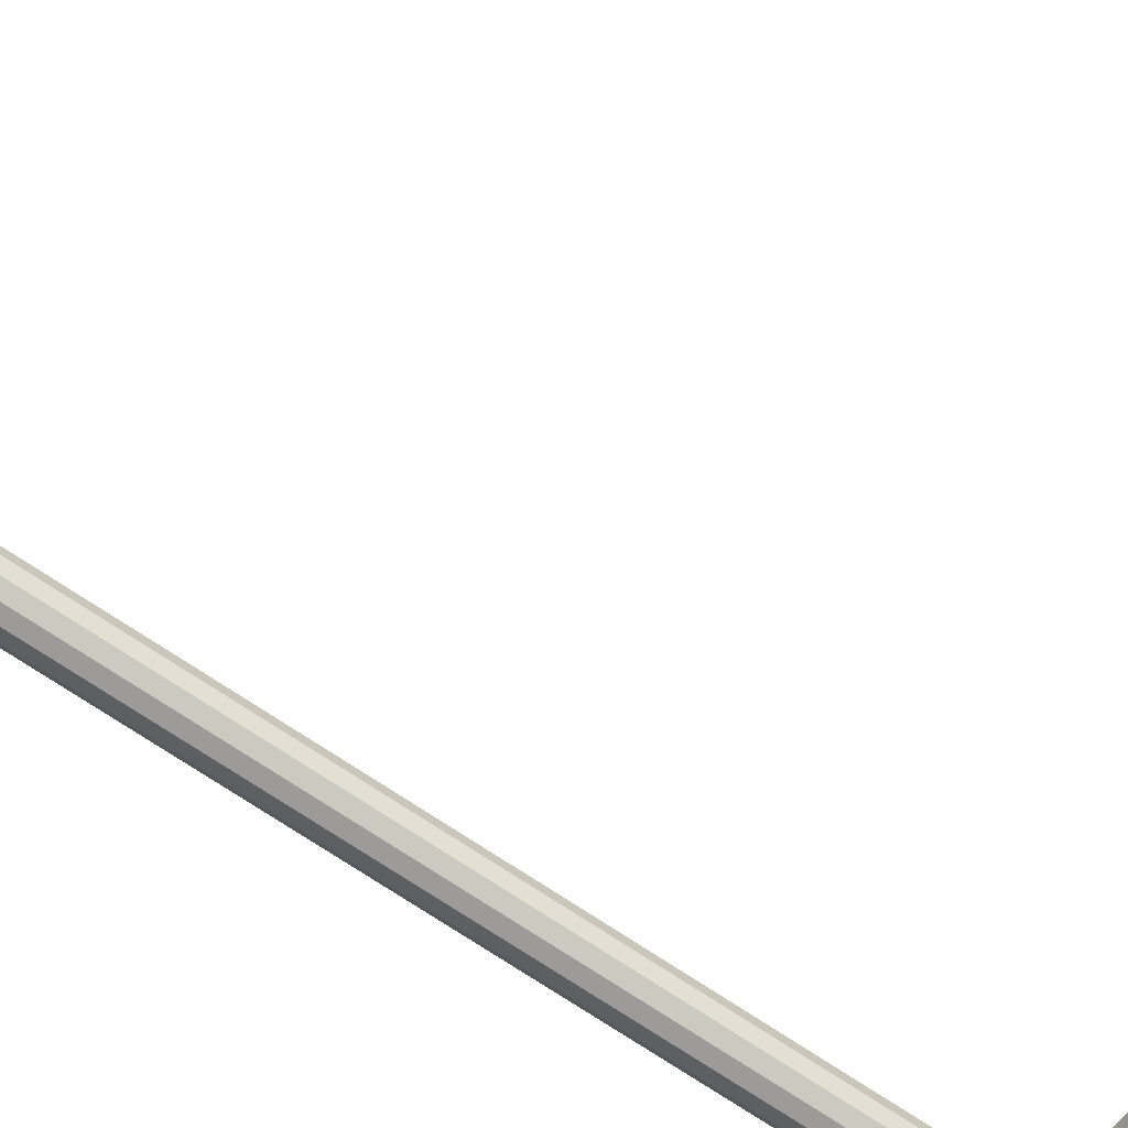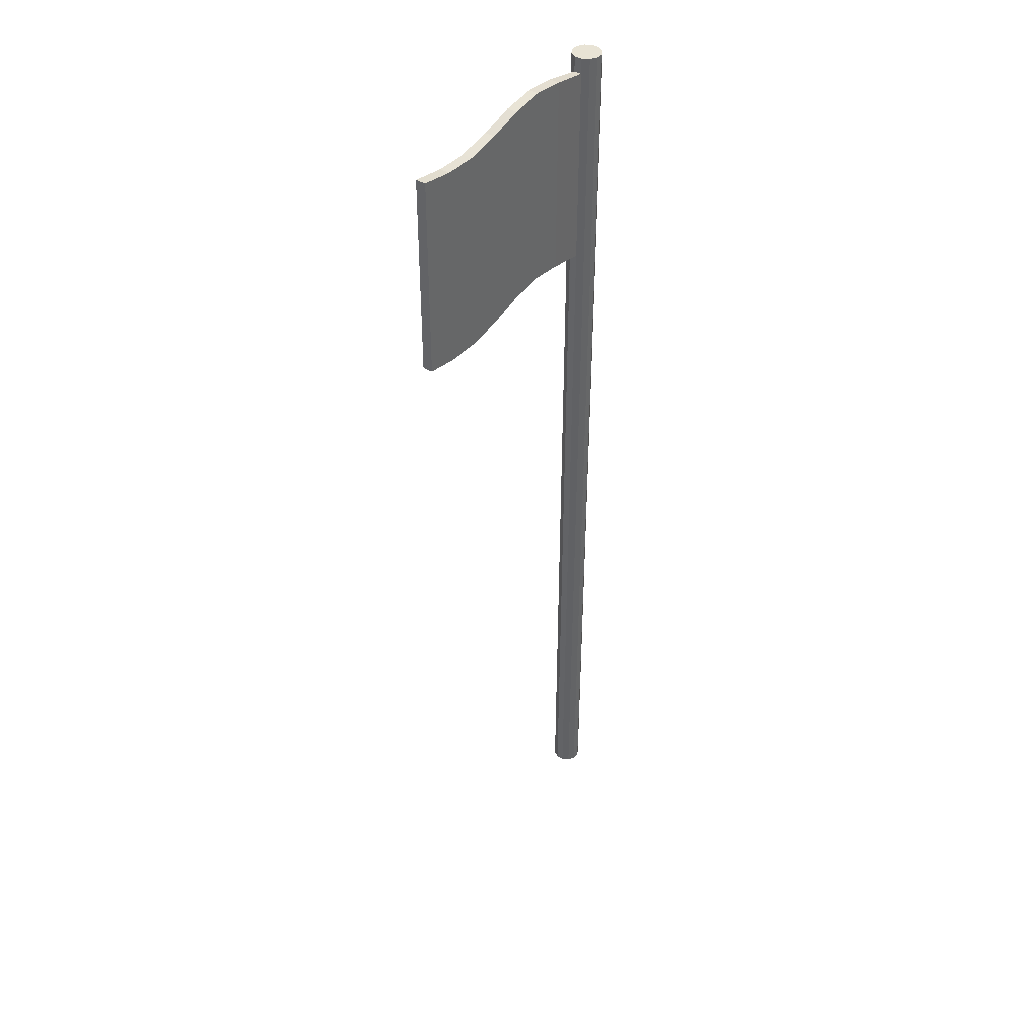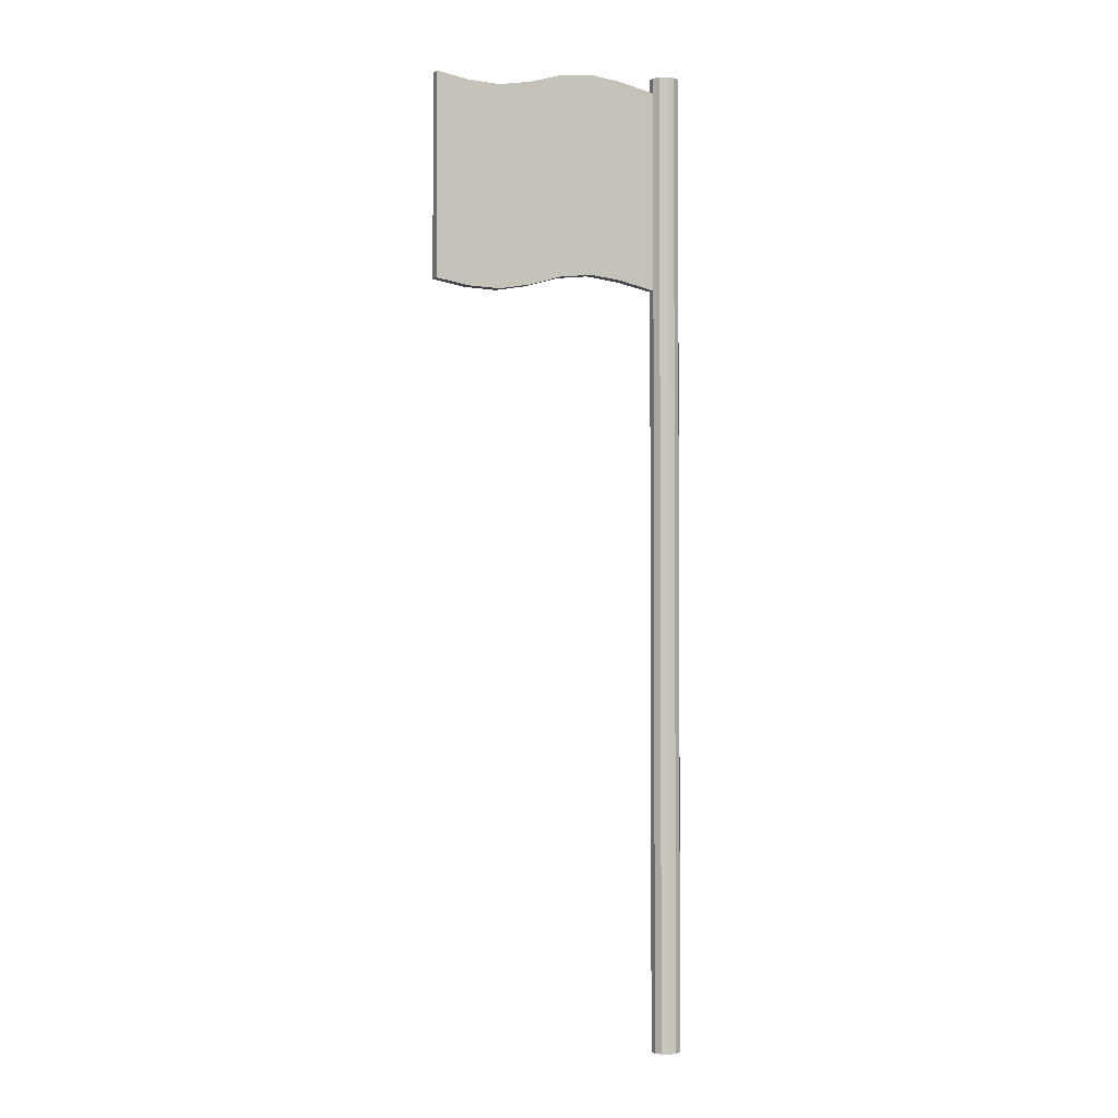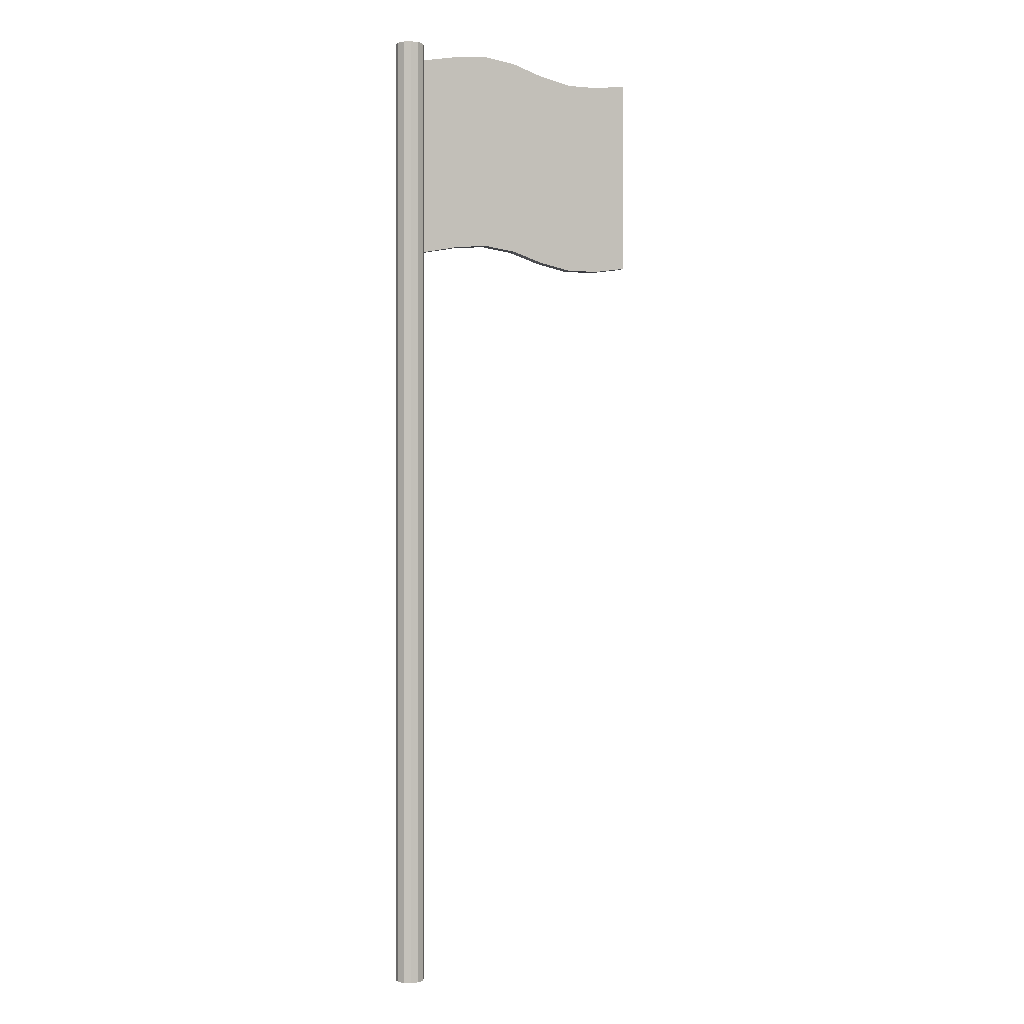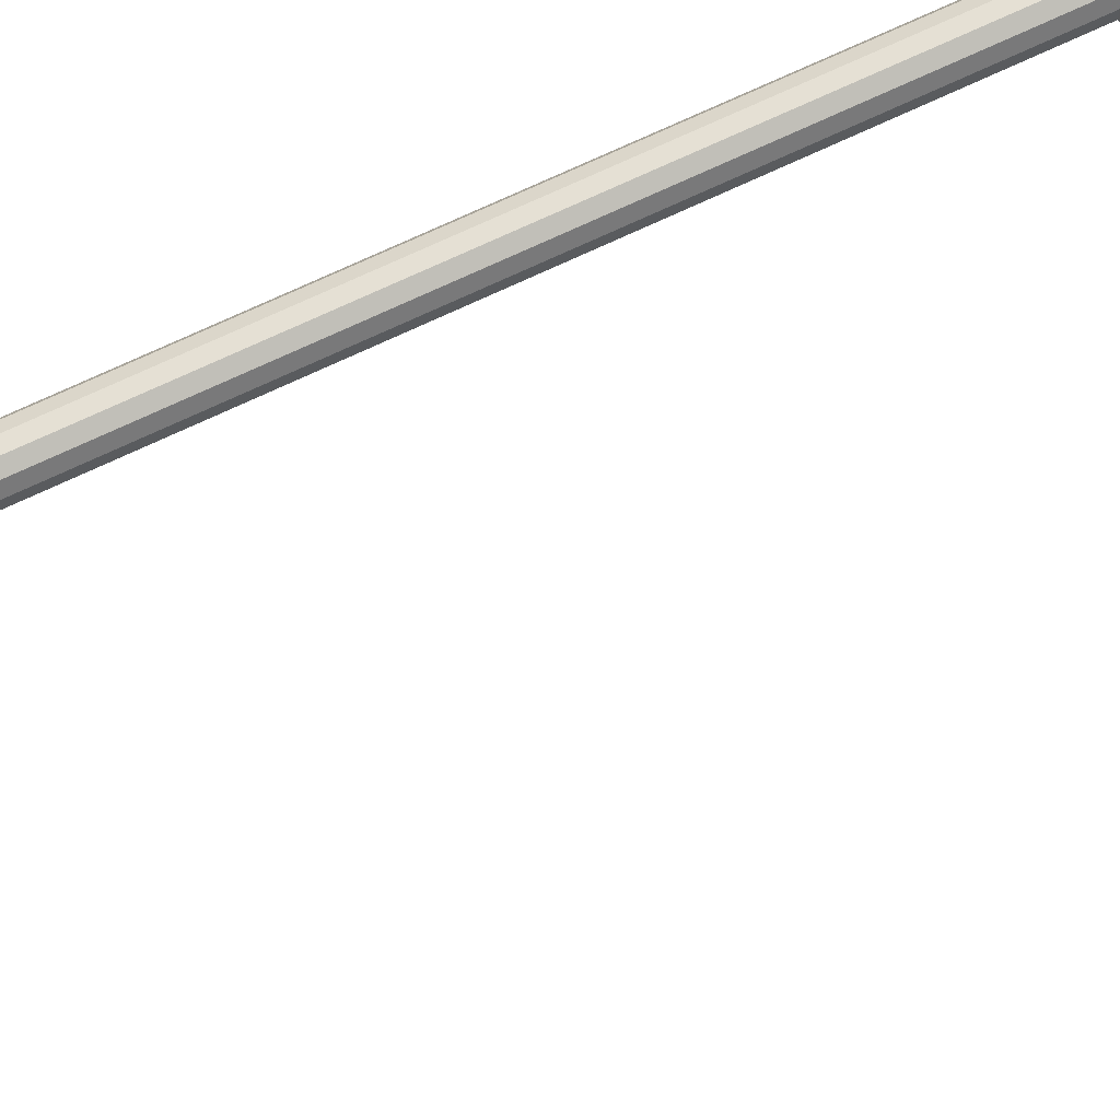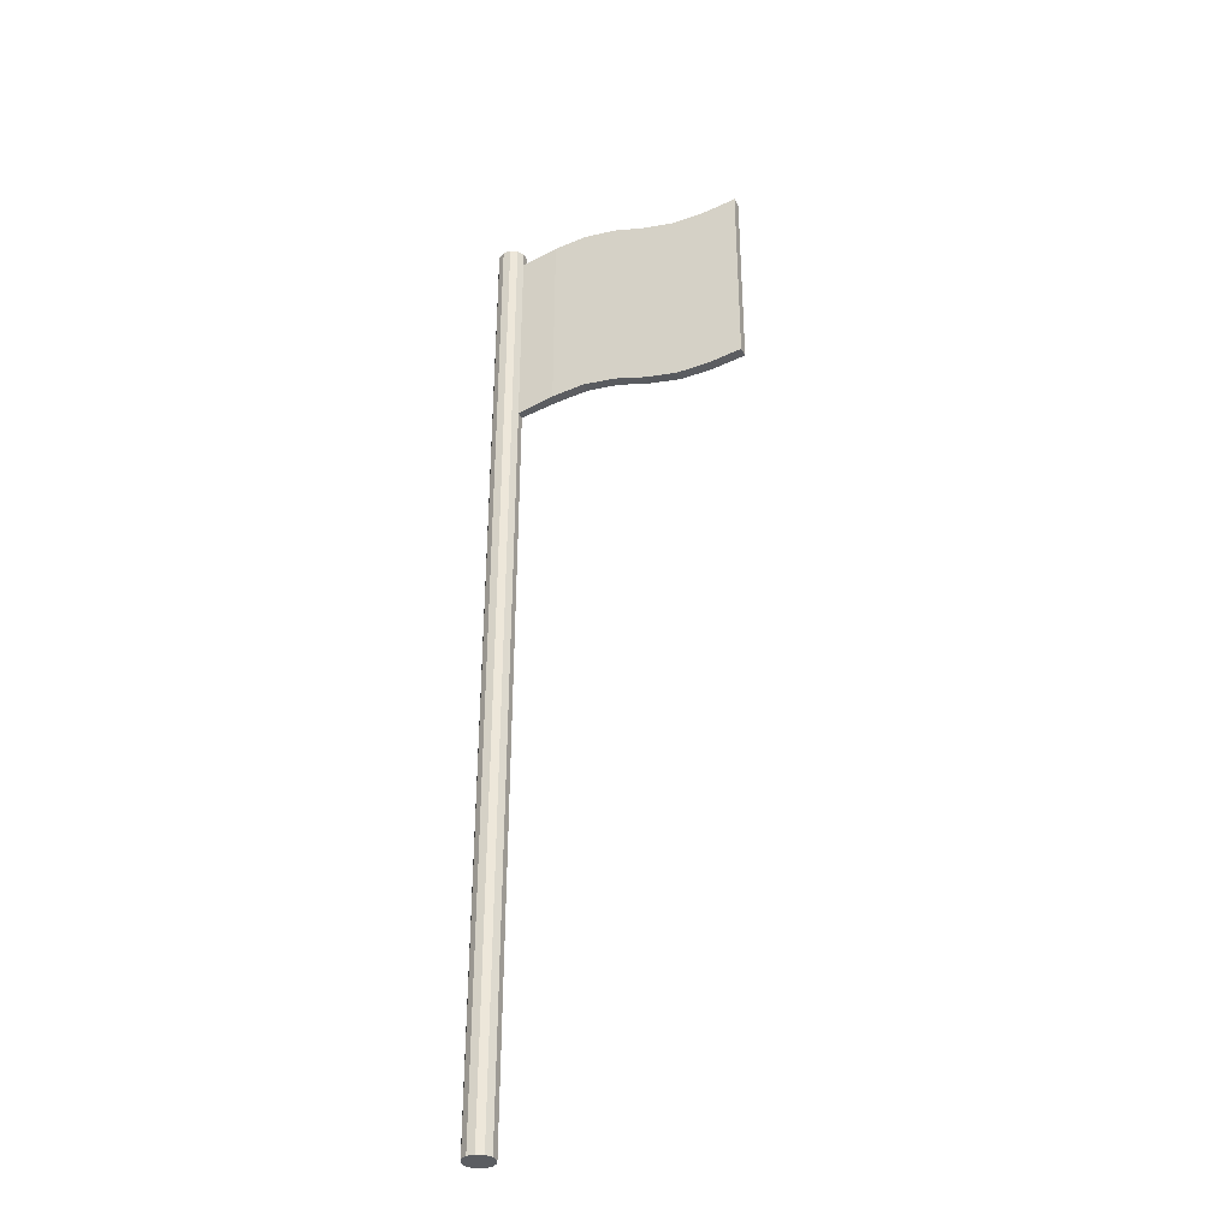
<metadata>
{"format":"obj","ext":"obj","renderer":"f3d","projection":"perspective","resolution":1024,"background":"white","views":[{"elev":-69.8,"azim":55.8,"up":"+Z"},{"elev":41.0,"azim":126.7,"up":"+Y"},{"elev":-2.5,"azim":155.3,"up":"+Y"},{"elev":-0.2,"azim":-24.2,"up":"+Y"},{"elev":65.9,"azim":63.8,"up":"+Z"},{"elev":-35.7,"azim":24.3,"up":"+Y"}]}
</metadata>
<code>
o 円柱
v -0.01059 -0.000414 -0.03834
v -0.01059 2.582 -0.03834
v 0.009955 -0.000414 -0.03834
v 0.009955 2.582 -0.03834
v 0.02775 -0.000414 -0.02807
v 0.02775 2.582 -0.02807
v 0.03802 -0.000414 -0.01027
v 0.03802 2.582 -0.01027
v 0.03802 -0.000414 0.01027
v 0.03802 2.582 0.01027
v 0.02775 -0.000414 0.02807
v 0.02775 2.582 0.02807
v 0.009955 -0.000414 0.03834
v 0.009955 2.582 0.03834
v -0.01059 -0.000414 0.03834
v -0.01059 2.582 0.03834
v -0.02839 -0.000414 0.02807
v -0.02839 2.582 0.02807
v -0.03866 -0.000414 0.01027
v -0.03866 2.582 0.01027
v -0.03866 -0.000414 -0.01027
v -0.03866 2.582 -0.01027
v -0.02839 -0.000414 -0.02807
v -0.02839 2.582 -0.02807
v -0.01059 2.042 -0.03834
v 0.009955 2.042 -0.03834
v 0.02775 2.042 -0.02807
v 0.03802 2.042 -0.01027
v 0.03802 2.042 0.01027
v 0.02775 2.042 0.02807
v 0.009955 2.042 0.03834
v -0.01059 2.042 0.03834
v -0.02839 2.042 0.02807
v -0.03866 2.042 0.01027
v -0.03866 2.042 -0.01027
v -0.02839 2.042 -0.02807
v 0.1383 2.062 -0.01343
v 0.2265 2.071 -0.01343
v 0.3147 2.059 -0.01343
v 0.4029 2.032 -0.01343
v 0.4911 2.014 -0.01343
v 0.5793 2.016 -0.01343
v 0.6675 2.03 -0.01343
v 0.6675 2.03 0.01343
v 0.5793 2.016 0.01343
v 0.4911 2.014 0.01343
v 0.4029 2.032 0.01343
v 0.3147 2.059 0.01343
v 0.2265 2.071 0.01343
v 0.1383 2.062 0.01343
v 0.1383 2.602 -0.01343
v 0.2265 2.61 -0.01343
v 0.3147 2.599 -0.01343
v 0.4029 2.571 -0.01343
v 0.4911 2.554 -0.01343
v 0.5793 2.555 -0.01343
v 0.6675 2.569 -0.01343
v 0.1383 2.602 0.01343
v 0.2265 2.61 0.01343
v 0.3147 2.599 0.01343
v 0.4029 2.571 0.01343
v 0.4911 2.554 0.01343
v 0.5793 2.555 0.01343
v 0.6675 2.569 0.01343
v 0.009955 2.624 -0.03834
v -0.01059 2.624 -0.03834
v 0.02775 2.624 -0.02807
v 0.03802 2.624 -0.01027
v 0.03802 2.624 0.01027
v 0.02775 2.624 0.02807
v 0.009955 2.624 0.03834
v -0.01059 2.624 0.03834
v -0.02839 2.624 0.02807
v -0.03866 2.624 0.01027
v -0.03866 2.624 -0.01027
v -0.02839 2.624 -0.02807
v 0.009955 1.95 -0.03834
v 0.009955 1.56 -0.03834
v 0.009955 1.17 -0.03834
v 0.009955 0.7799 -0.03834
v 0.009955 0.3897 -0.03834
v 0.02775 1.95 -0.02807
v 0.02775 1.56 -0.02807
v 0.02775 1.17 -0.02807
v 0.02775 0.7799 -0.02807
v 0.02775 0.3897 -0.02807
v 0.03802 1.95 -0.01027
v 0.03802 1.56 -0.01027
v 0.03802 1.17 -0.01027
v 0.03802 0.7799 -0.01027
v 0.03802 0.3897 -0.01027
v 0.03802 1.95 0.01027
v 0.03802 1.56 0.01027
v 0.03802 1.17 0.01027
v 0.03802 0.7799 0.01027
v 0.03802 0.3897 0.01027
v 0.02775 1.95 0.02807
v 0.02775 1.56 0.02807
v 0.02775 1.17 0.02807
v 0.02775 0.7799 0.02807
v 0.02775 0.3897 0.02807
v 0.009955 1.95 0.03834
v 0.009955 1.56 0.03834
v 0.009955 1.17 0.03834
v 0.009955 0.7799 0.03834
v 0.009955 0.3897 0.03834
v -0.01059 1.95 0.03834
v -0.01059 1.56 0.03834
v -0.01059 1.17 0.03834
v -0.01059 0.7799 0.03834
v -0.01059 0.3897 0.03834
v -0.02839 1.95 0.02807
v -0.02839 1.56 0.02807
v -0.02839 1.17 0.02807
v -0.02839 0.7799 0.02807
v -0.02839 0.3897 0.02807
v -0.03866 1.95 0.01027
v -0.03866 1.56 0.01027
v -0.03866 1.17 0.01027
v -0.03866 0.7799 0.01027
v -0.03866 0.3897 0.01027
v -0.03866 1.95 -0.01027
v -0.03866 1.56 -0.01027
v -0.03866 1.17 -0.01027
v -0.03866 0.7799 -0.01027
v -0.03866 0.3897 -0.01027
v -0.02839 1.95 -0.02807
v -0.02839 1.56 -0.02807
v -0.02839 1.17 -0.02807
v -0.02839 0.7799 -0.02807
v -0.02839 0.3897 -0.02807
v -0.01059 0.3897 -0.03834
v -0.01059 0.7799 -0.03834
v -0.01059 1.17 -0.03834
v -0.01059 1.56 -0.03834
v -0.01059 1.95 -0.03834
f 10 8 68 69
f 127 36 25 136
f 122 35 36 127
f 117 34 35 122
f 112 33 34 117
f 107 32 33 112
f 102 31 32 107
f 97 30 31 102
f 92 29 30 97
f 87 28 29 92
f 82 27 28 87
f 77 26 27 82
f 136 25 26 77
f 65 66 76 75 74 73 72 71 70 69 68 67
f 2 24 76 66
f 4 2 66 65
f 8 6 67 68
f 24 22 75 76
f 6 4 65 67
f 22 20 74 75
f 20 18 73 74
f 18 16 72 73
f 16 14 71 72
f 14 12 70 71
f 12 10 69 70
f 132 133 80 81
f 134 135 78 79
f 81 80 85 86
f 79 78 83 84
f 86 85 90 91
f 84 83 88 89
f 91 90 95 96
f 89 88 93 94
f 96 95 100 101
f 94 93 98 99
f 101 100 105 106
f 99 98 103 104
f 106 105 110 111
f 104 103 108 109
f 111 110 115 116
f 109 108 113 114
f 116 115 120 121
f 114 113 118 119
f 121 120 125 126
f 119 118 123 124
f 126 125 130 131
f 124 123 128 129
f 131 130 133 132
f 129 128 135 134
f 25 2 4 26
f 26 4 6 27
f 27 6 8 28
f 29 10 12 30
f 30 12 14 31
f 31 14 16 32
f 32 16 18 33
f 33 18 20 34
f 34 20 22 35
f 35 22 24 36
f 36 24 2 25
f 44 43 57 64
f 10 29 50 58
f 58 50 49 59
f 59 49 48 60
f 60 48 47 61
f 61 47 46 62
f 62 46 45 63
f 63 45 44 64
f 8 10 58 51
f 51 58 59 52
f 52 59 60 53
f 53 60 61 54
f 54 61 62 55
f 55 62 63 56
f 56 63 64 57
f 28 8 51 37
f 37 51 52 38
f 38 52 53 39
f 39 53 54 40
f 40 54 55 41
f 41 55 56 42
f 42 56 57 43
f 29 28 37 50
f 50 37 38 49
f 49 38 39 48
f 48 39 40 47
f 47 40 41 46
f 46 41 42 45
f 45 42 43 44
f 1 3 5 7 9 11 13 15 17 19 21 23
f 1 132 81 3
f 133 134 79 80
f 135 136 77 78
f 3 81 86 5
f 80 79 84 85
f 78 77 82 83
f 5 86 91 7
f 85 84 89 90
f 83 82 87 88
f 7 91 96 9
f 90 89 94 95
f 88 87 92 93
f 9 96 101 11
f 95 94 99 100
f 93 92 97 98
f 11 101 106 13
f 100 99 104 105
f 98 97 102 103
f 13 106 111 15
f 105 104 109 110
f 103 102 107 108
f 15 111 116 17
f 110 109 114 115
f 108 107 112 113
f 17 116 121 19
f 115 114 119 120
f 113 112 117 118
f 19 121 126 21
f 120 119 124 125
f 118 117 122 123
f 21 126 131 23
f 125 124 129 130
f 123 122 127 128
f 23 131 132 1
f 130 129 134 133
f 128 127 136 135

</code>
